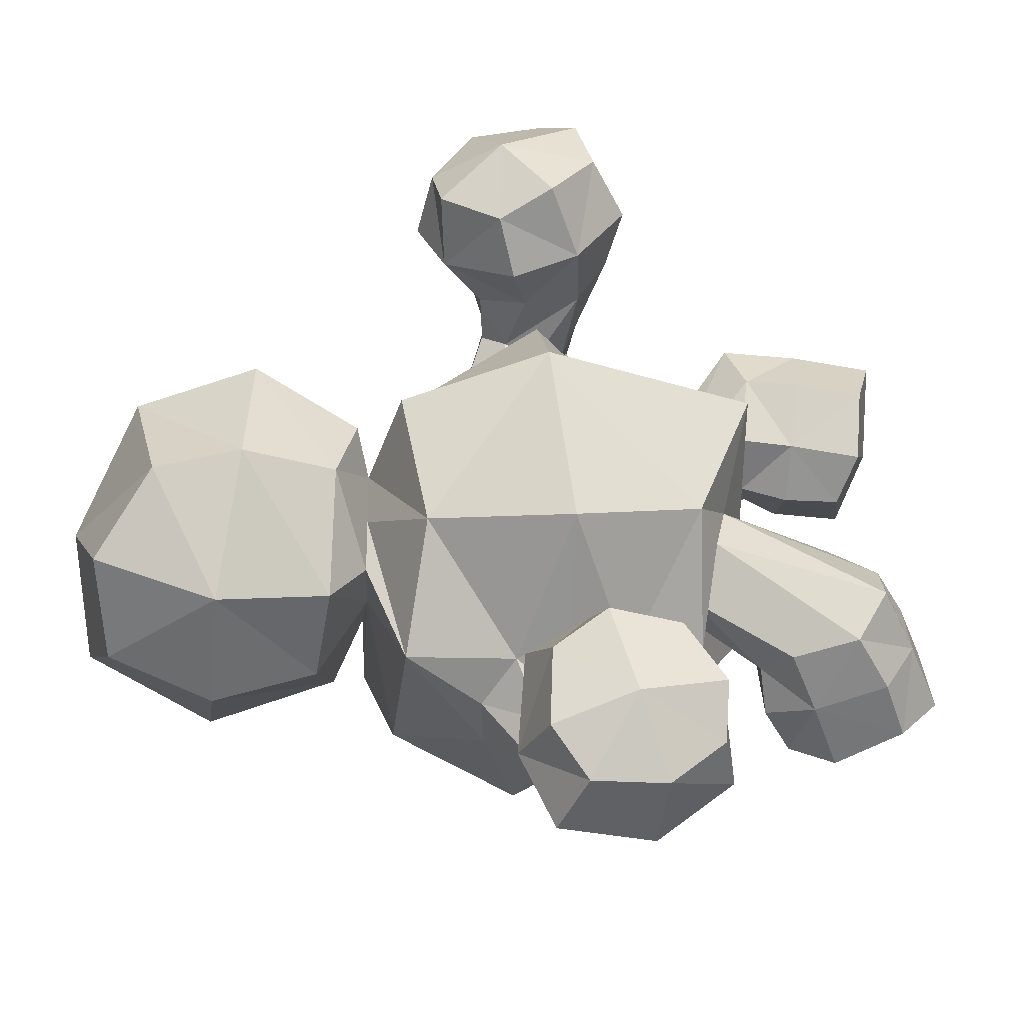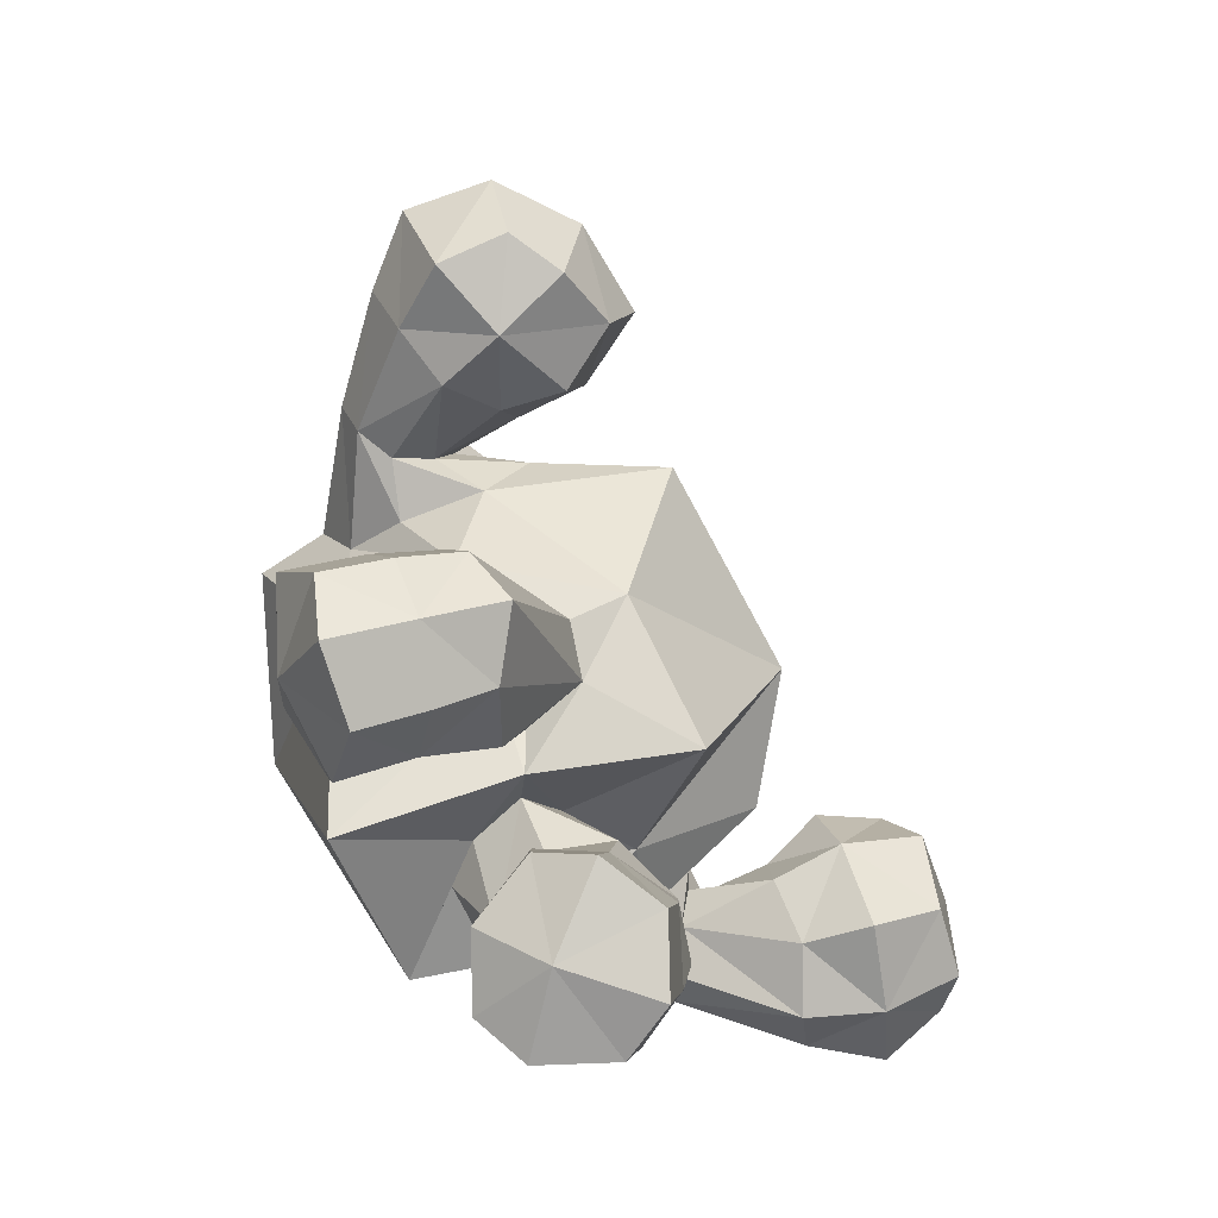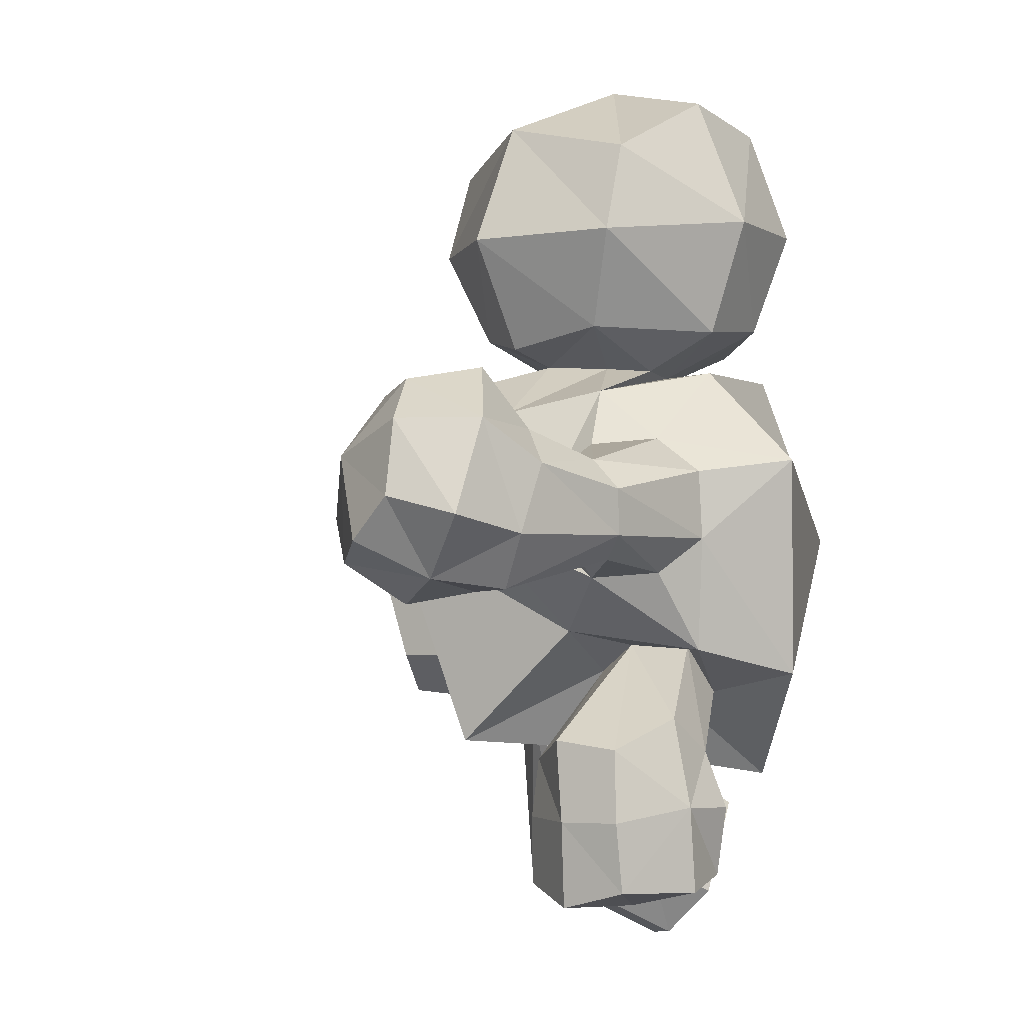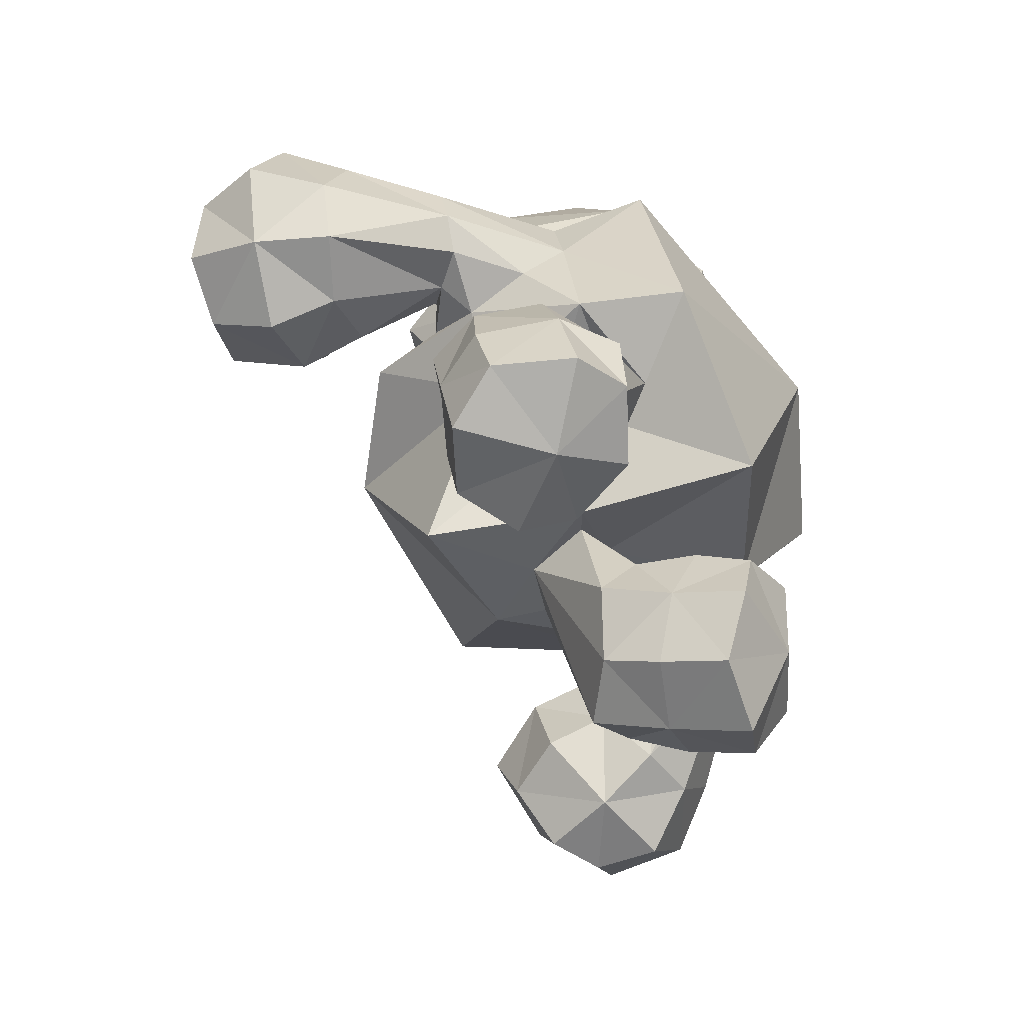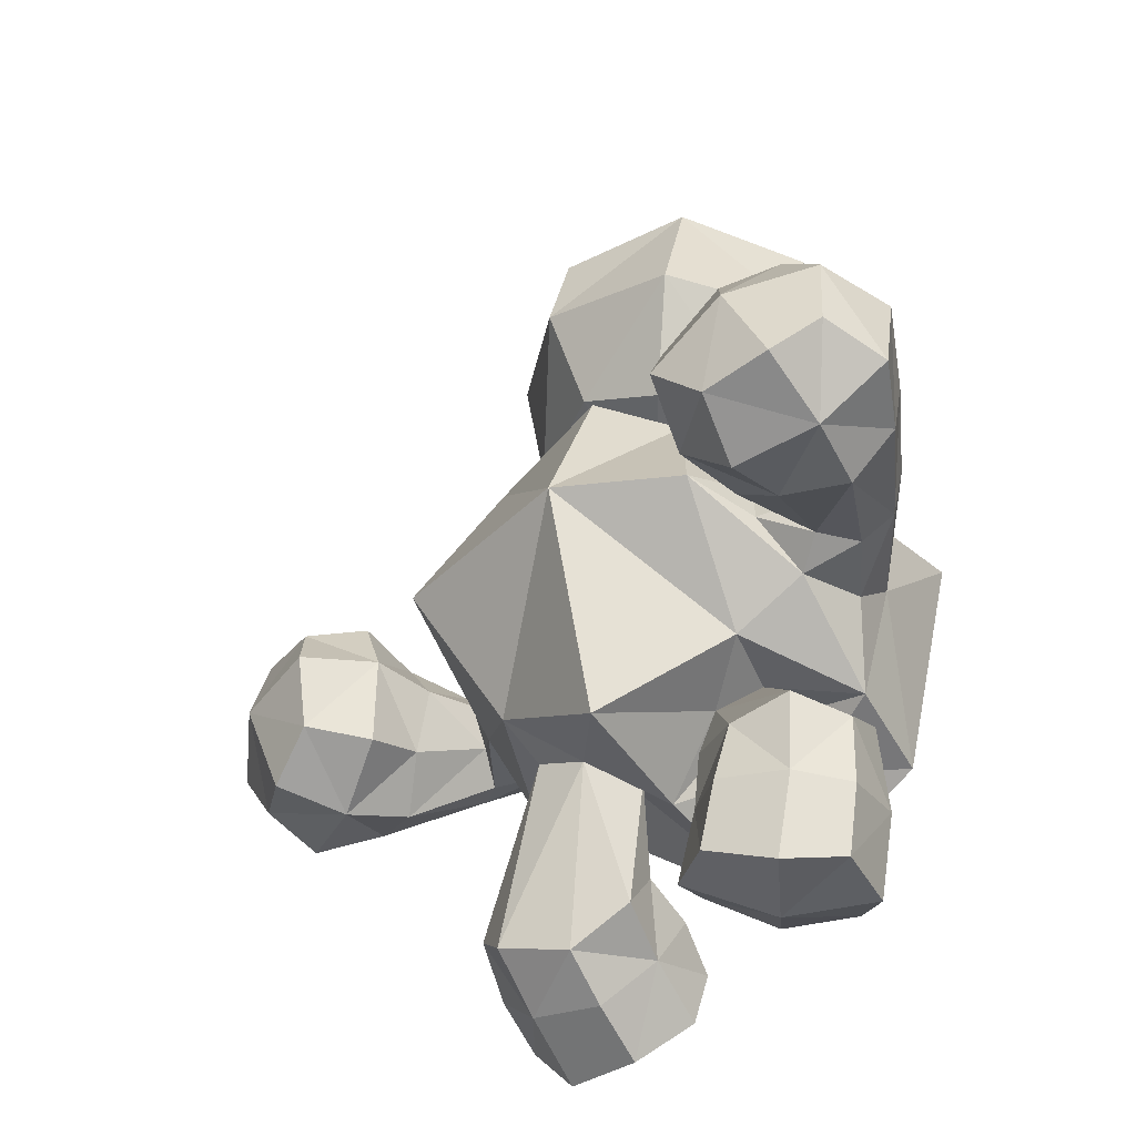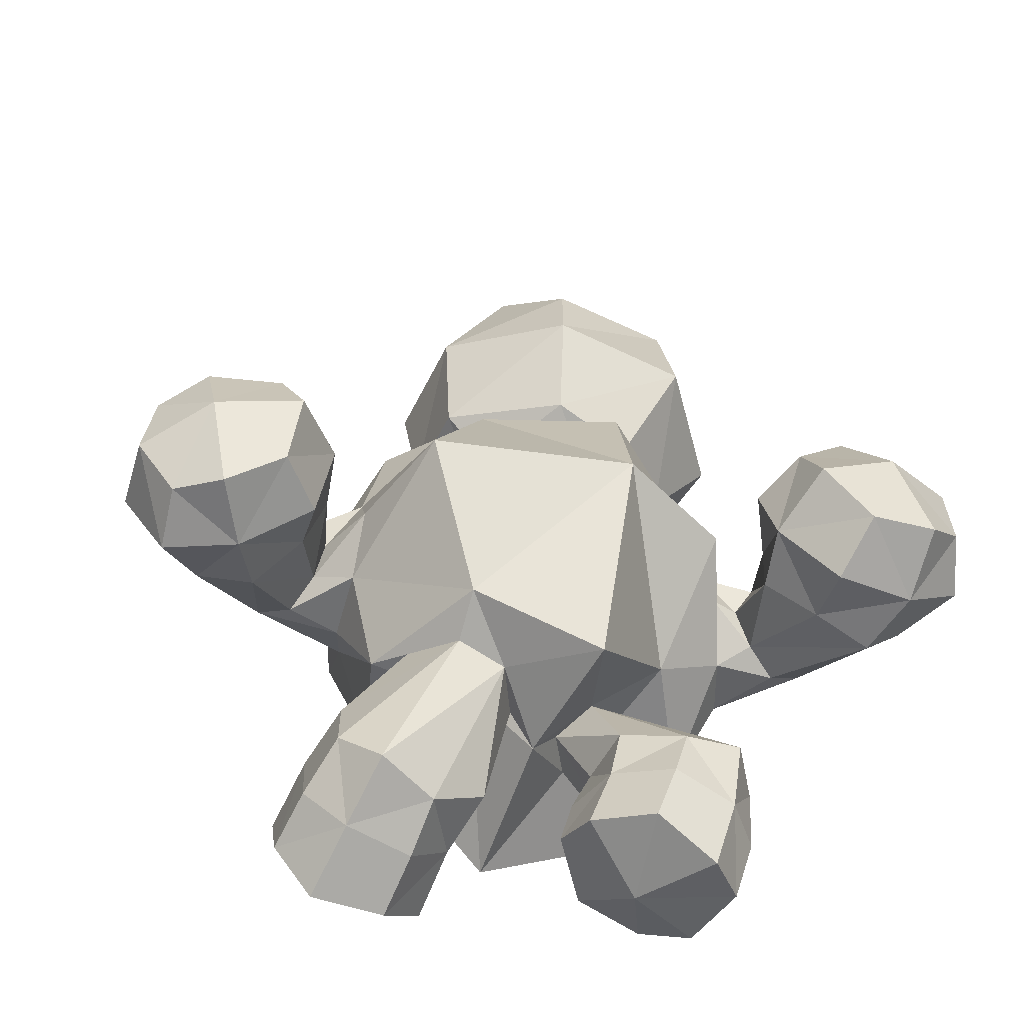
<metadata>
{"format":"obj","ext":"obj","renderer":"f3d","projection":"perspective","resolution":1024,"background":"white","views":[{"elev":23.7,"azim":-99.9,"up":"+Z"},{"elev":-76.0,"azim":-90.4,"up":"+Y"},{"elev":-13.1,"azim":63.2,"up":"+Y"},{"elev":-73.5,"azim":90.9,"up":"+Y"},{"elev":-42.2,"azim":21.8,"up":"+Y"},{"elev":-51.3,"azim":-36.0,"up":"+Y"}]}
</metadata>
<code>
o Cube
v -0.5142 -0.7647 0.355
v 0.3634 -0.6794 0.3913
v -0.3759 -0.7155 -0.5779
v 0.7573 -0.8436 -0.3405
v -0.5104 0.2804 0.3924
v 0.2608 0.1692 0.5879
v -0.4202 0.4161 -0.5548
v 0.6091 0.3244 -0.09499
v 0.1804 -1.138 -0.5674
v -0.0901 -1.047 0.6009
v 0.1862 0.4566 -0.611
v -0.04147 0.31 0.686
v -0.6145 -0.7619 -0.1908
v 0.7041 -0.7751 0.03443
v -0.6676 0.3913 -0.09525
v 0.4999 0.2289 0.3229
v -0.006654 -1.055 0.03934
v -0.8146 -0.2222 0.5055
v 0.3444 -0.2873 0.8019
v -0.4056 -0.06102 -0.8826
v 0.972 -0.08675 -0.2212
v -0.133 -0.2473 0.8806
v 0.2319 -0.1875 -0.8394
v -0.5338 1.08 0.1353
v 0.767 0.8992 -0.167
v 0.01034 1.099 -0.6635
v 0.27 0.839 0.7344
v -0.4341 1.108 -0.337
v 0.4837 0.9807 -0.5503
v -0.2443 0.9388 0.6087
v 0.6855 0.8096 0.3927
v 0.2246 1.579 0.09666
v -0.2871 1.515 0.2226
v 0.7043 1.377 -0.007789
v -0.4779 0.6501 0.08912
v 0.579 0.5015 -0.1301
v 0.3022 1.304 0.595
v 0.1105 1.558 -0.3816
v 0.1477 0.4619 0.5061
v 0.02178 0.5985 -0.5332
v -0.2676 1.485 -0.1992
v 0.4972 1.379 -0.377
v -0.1923 1.273 0.5406
v 0.6976 1.15 0.3338
v -0.3914 0.7029 -0.2798
v 0.3952 0.596 -0.4382
v -0.1601 0.5818 0.4662
v 0.457 0.4963 0.3247
v 0.06266 0.4715 -0.2887
v 0.08124 0.4303 0.3208
v -0.2759 0.4891 0.09009
v 0.3363 0.3899 0.008422
v -0.1526 0.4741 -0.1034
v 0.1856 0.4205 -0.1548
v -0.1014 0.4594 0.2123
v 0.2424 0.4058 0.1496
v -0.09837 -1.373 -0.5429
v 0.09694 -1.491 0.06712
v -0.3393 -1.731 -0.437
v 0.2282 -1.606 0.4753
v -0.7586 -1.536 -0.5517
v 0.6847 -1.672 0.3548
v -0.527 -1.149 -0.7079
v 0.5856 -1.579 -0.1013
v -0.1629 -1.2 -0.1485
v 0.2202 -1.122 0.1017
v -0.4124 -1.512 -0.02099
v 0.3593 -1.164 0.5169
v -0.778 -1.332 -0.1169
v 0.7475 -1.173 0.415
v -0.5433 -1.016 -0.3319
v 0.6649 -1.142 -0.01171
v -0.2587 -1.206 -0.6847
v 0.3078 -1.556 -0.1064
v -0.6047 -1.717 -0.524
v 0.4862 -1.714 0.4828
v -0.3105 -1.05 -0.3043
v 0.4474 -1.195 -0.04648
v -0.6648 -1.464 0.01634
v 0.5849 -1.126 0.5626
v -0.1409 -1.58 -0.5063
v 0.07869 -1.564 0.2686
v -0.7012 -1.288 -0.6902
v 0.7038 -1.659 0.06544
v -0.191 -1.374 -0.01841
v 0.1896 -1.103 0.3291
v -0.7279 -1.09 -0.1962
v 0.7618 -1.045 0.1766
v -0.4177 -1.446 -0.6741
v 0.3802 -1.686 0.1377
v -0.1111 -1.262 -0.3591
v 0.154 -1.291 0.06639
v -0.3778 -1.63 -0.2105
v 0.2971 -1.369 0.5132
v -0.7852 -1.453 -0.3268
v 0.7375 -1.431 0.406
v -0.5728 -1.034 -0.5122
v 0.6798 -1.344 -0.0866
v -0.6392 -1.595 -0.246
v 0.558 -1.416 0.5293
v -0.2913 -1.075 -0.4704
v 0.401 -1.317 -0.1036
v -0.1845 -1.462 -0.2618
v 0.1585 -1.306 0.3023
v -0.7333 -1.185 -0.4276
v 0.7746 -1.364 0.1221
v -1.422 0.1011 -0.1191
v 0.6726 0.03418 0.9857
v -1.315 -0.6683 -0.05181
v 0.9301 -0.6596 1.225
v -1.669 -0.3449 -0.3714
v 1.185 -0.1441 1.155
v -1.086 -0.2117 0.2147
v 0.4126 -0.4633 1.078
v -1.63 0.001451 -0.3068
v 0.9557 0.104 1.044
v -1.177 0.03114 0.1422
v 0.3965 -0.2037 1.009
v -1.119 -0.5267 0.1571
v 0.617 -0.6892 1.173
v -1.536 -0.6507 -0.2498
v 1.174 -0.4866 1.249
v -1.622 -0.2843 0.2025
v 0.7016 -0.2064 1.465
v -1.226 0.02113 -0.2609
v 0.7345 -0.1223 0.8035
v -1.145 -0.6002 -0.2342
v 0.9493 -0.6736 0.9496
v -1.61 0.02142 0.0887
v 0.6375 0.0492 1.272
v -1.509 -0.6246 0.1498
v 0.8507 -0.5366 1.478
v -0.9766 -0.2166 -0.008684
v 0.5305 -0.4894 0.8534
v -1.406 -0.3151 -0.4751
v 1.131 -0.2615 0.9026
v -1.333 -0.2344 0.3752
v 0.4161 -0.3604 1.359
v -1.77 -0.3641 -0.08688
v 1.025 -0.1402 1.41
v -1.391 -0.08886 -0.3979
v 0.9627 -0.0986 0.8662
v -1.089 -0.03896 -0.06886
v 0.5507 -0.277 0.8435
v -1.041 -0.4512 -0.05591
v 0.7004 -0.6385 0.9434
v -1.317 -0.5452 -0.3739
v 1.114 -0.5133 0.9736
v -1.731 -0.09344 -0.07154
v 0.8679 0.05203 1.295
v -1.376 -0.02928 0.2615
v 0.425 -0.1529 1.242
v -1.333 -0.5018 0.2935
v 0.6042 -0.5621 1.405
v -1.63 -0.5914 -0.02663
v 1.023 -0.4126 1.436
v -0.9586 -0.3816 -0.5227
v 0.9816 -0.4481 0.5208
v -0.8585 -0.3281 -0.275
v 0.7104 -0.46 0.5486
v -0.9243 -0.07666 -0.2683
v 0.6769 -0.2182 0.6248
v -1.04 -0.1033 -0.5252
v 0.9563 -0.1767 0.6067
v -1.013 -0.2373 -0.5862
v 1.028 -0.2914 0.5476
v -0.8483 -0.1813 -0.2205
v 0.6255 -0.3317 0.5732
v -0.8759 -0.4139 -0.4097
v 0.8542 -0.5099 0.498
v -0.9764 -0.03365 -0.4044
v 0.8083 -0.141 0.6112
v -0.6701 -0.4426 -0.3822
v 0.7702 -0.5172 0.2384
v -0.7352 0.118 -0.2824
v 0.5965 -0.014 0.4162
v -0.8234 -0.2057 0.03161
v 0.5114 -0.3444 0.5766
v -0.5538 -0.1003 -0.6676
v 0.8629 -0.1423 0.1156
v -0.7721 -0.009392 -0.08495
v 0.4946 -0.1718 0.5298
v -0.774 -0.4312 -0.1101
v 0.6257 -0.5276 0.4359
v -0.5795 0.08459 -0.5257
v 0.7152 0.005138 0.2048
v -0.5517 -0.324 -0.5555
v 0.8284 -0.3858 0.08525
v -0.5104 -0.7351 -0.02731
v 0.5227 -0.7286 -0.02821
v -0.1136 -0.9208 0.03907
v 0.1176 -0.9019 0.02273
v -0.2681 -0.9186 0.216
v 0.1987 -0.787 0.1527
v -0.4508 -0.8474 0.1741
v 0.3695 -0.7117 0.1261
v -0.3291 -0.734 -0.1686
v 0.4255 -0.8742 -0.1995
v -0.2354 -0.8017 -0.05801
v 0.2671 -0.8835 -0.1309
f 85 65 191
f 192 66 86
f 69 79 195
f 196 80 70
f 3 197 13
f 14 198 4
f 197 189 13
f 14 190 198
f 17 191 199
f 200 192 17
f 17 199 9
f 9 200 17
f 9 199 3
f 4 200 9
f 199 197 3
f 4 198 200
f 10 193 17
f 17 194 10
f 193 191 17
f 17 192 194
f 195 1 13
f 14 2 196
f 195 13 189
f 190 14 196
f 1 195 193
f 194 196 2
f 1 193 10
f 10 194 2
f 163 171 175
f 176 172 164
f 163 175 185
f 186 176 164
f 163 185 179
f 180 186 164
f 163 179 165
f 166 180 164
f 157 165 187
f 188 166 158
f 165 179 187
f 188 180 166
f 157 187 173
f 174 188 158
f 157 173 169
f 170 174 158
f 159 169 183
f 184 170 160
f 169 173 183
f 184 174 170
f 159 183 177
f 178 184 160
f 159 177 167
f 168 178 160
f 161 167 181
f 182 168 162
f 167 177 181
f 182 178 168
f 161 181 175
f 176 182 162
f 161 175 171
f 172 176 162
f 3 187 20
f 21 188 4
f 187 179 20
f 21 180 188
f 13 173 187
f 188 174 14
f 13 187 3
f 4 188 14
f 7 185 15
f 16 186 8
f 185 175 15
f 16 176 186
f 20 179 185
f 186 180 21
f 20 185 7
f 8 186 21
f 1 183 13
f 14 184 2
f 183 173 13
f 14 174 184
f 183 1 18
f 19 2 184
f 183 18 177
f 178 19 184
f 5 181 18
f 19 182 6
f 181 177 18
f 19 178 182
f 15 175 181
f 182 176 16
f 15 181 5
f 6 182 16
f 141 125 163
f 164 126 142
f 125 171 163
f 164 172 126
f 125 143 161
f 162 144 126
f 125 161 171
f 172 162 126
f 145 127 159
f 160 128 146
f 127 169 159
f 160 170 128
f 127 147 157
f 158 148 128
f 127 157 169
f 170 158 128
f 143 133 161
f 162 134 144
f 133 167 161
f 162 168 134
f 133 145 159
f 160 146 134
f 133 159 167
f 168 160 134
f 135 141 163
f 164 142 136
f 135 163 165
f 166 164 136
f 147 135 157
f 158 136 148
f 135 165 157
f 158 166 136
f 65 77 191
f 192 78 66
f 77 199 191
f 192 200 78
f 77 71 197
f 198 72 78
f 77 197 199
f 200 198 78
f 79 67 193
f 194 68 80
f 79 193 195
f 196 194 80
f 67 85 193
f 194 86 68
f 85 191 193
f 194 192 86
f 87 69 195
f 196 70 88
f 87 195 189
f 190 196 88
f 71 87 189
f 190 88 72
f 71 189 197
f 198 190 72
f 137 123 153
f 154 124 138
f 123 131 153
f 154 132 124
f 155 131 123
f 124 132 156
f 155 123 139
f 140 124 156
f 151 129 123
f 124 130 152
f 151 123 137
f 138 124 152
f 129 149 123
f 124 150 130
f 149 139 123
f 124 140 150
f 133 113 145
f 146 114 134
f 113 119 145
f 146 120 114
f 113 137 153
f 154 138 114
f 113 153 119
f 120 154 114
f 143 117 113
f 114 118 144
f 143 113 133
f 134 114 144
f 117 151 113
f 114 152 118
f 151 137 113
f 114 138 152
f 121 155 139
f 140 156 122
f 121 139 111
f 112 140 122
f 111 135 147
f 148 136 112
f 111 147 121
f 122 148 112
f 149 115 111
f 112 116 150
f 149 111 139
f 140 112 150
f 115 141 111
f 112 142 116
f 141 135 111
f 112 136 142
f 127 109 147
f 148 110 128
f 109 121 147
f 148 122 110
f 155 121 109
f 110 122 156
f 155 109 131
f 132 110 156
f 145 119 109
f 110 120 146
f 145 109 127
f 128 110 146
f 119 153 109
f 110 154 120
f 153 131 109
f 110 132 154
f 125 107 143
f 144 108 126
f 107 117 143
f 144 118 108
f 107 129 151
f 152 130 108
f 107 151 117
f 118 152 108
f 141 115 107
f 108 116 142
f 141 107 125
f 126 108 142
f 115 149 107
f 108 150 116
f 149 129 107
f 108 130 150
f 97 63 105
f 106 64 98
f 63 83 105
f 106 84 64
f 71 97 105
f 106 98 72
f 71 105 87
f 88 106 72
f 105 83 61
f 62 84 106
f 105 61 95
f 96 62 106
f 87 105 69
f 70 106 88
f 105 95 69
f 70 96 106
f 93 59 103
f 104 60 94
f 59 81 103
f 104 82 60
f 67 93 103
f 104 94 68
f 67 103 85
f 86 104 68
f 57 91 103
f 104 92 58
f 57 103 81
f 82 104 58
f 85 103 65
f 66 104 86
f 103 91 65
f 66 92 104
f 97 71 101
f 102 72 98
f 71 77 101
f 102 78 72
f 63 97 101
f 102 98 64
f 63 101 73
f 74 102 64
f 101 77 65
f 66 78 102
f 101 65 91
f 92 66 102
f 91 57 73
f 74 58 92
f 91 73 101
f 102 74 92
f 95 61 99
f 100 62 96
f 61 75 99
f 100 76 62
f 69 95 99
f 100 96 70
f 69 99 79
f 80 100 70
f 99 75 59
f 60 76 100
f 99 59 93
f 94 60 100
f 79 99 67
f 68 100 80
f 99 93 67
f 68 94 100
f 83 63 89
f 90 64 84
f 63 73 89
f 90 74 64
f 61 83 89
f 90 84 62
f 61 89 75
f 76 90 62
f 57 81 89
f 90 82 58
f 57 89 73
f 74 90 58
f 75 89 59
f 60 90 76
f 89 81 59
f 60 82 90
f 5 55 15
f 16 56 6
f 55 51 15
f 16 52 56
f 12 50 5
f 6 50 12
f 50 55 5
f 6 56 50
f 7 53 11
f 11 54 8
f 53 49 11
f 11 49 54
f 15 51 53
f 54 52 16
f 15 53 7
f 8 54 16
f 47 55 50
f 50 56 48
f 47 50 39
f 39 50 48
f 35 51 47
f 48 52 36
f 51 55 47
f 48 56 52
f 45 53 35
f 36 54 46
f 53 51 35
f 36 52 54
f 40 49 45
f 46 49 40
f 49 53 45
f 46 54 49
f 41 33 32
f 32 34 42
f 41 32 38
f 38 32 42
f 33 43 32
f 32 44 34
f 43 37 32
f 32 37 44
f 43 30 37
f 37 31 44
f 30 27 37
f 37 27 31
f 30 47 27
f 27 48 31
f 47 39 27
f 27 39 48
f 45 28 40
f 40 29 46
f 28 26 40
f 40 26 29
f 28 41 26
f 26 42 29
f 41 38 26
f 26 38 42
f 33 24 43
f 44 25 34
f 24 30 43
f 44 31 25
f 24 35 30
f 31 36 25
f 35 47 30
f 31 48 36
f 41 28 24
f 25 29 42
f 41 24 33
f 34 25 42
f 28 45 24
f 25 46 29
f 45 35 24
f 25 36 46
f 20 7 23
f 23 8 21
f 7 11 23
f 23 11 8
f 3 20 23
f 23 21 4
f 3 23 9
f 9 23 4
f 18 1 22
f 22 2 19
f 1 10 22
f 22 10 2
f 5 18 22
f 22 19 6
f 5 22 12
f 12 22 6

</code>
